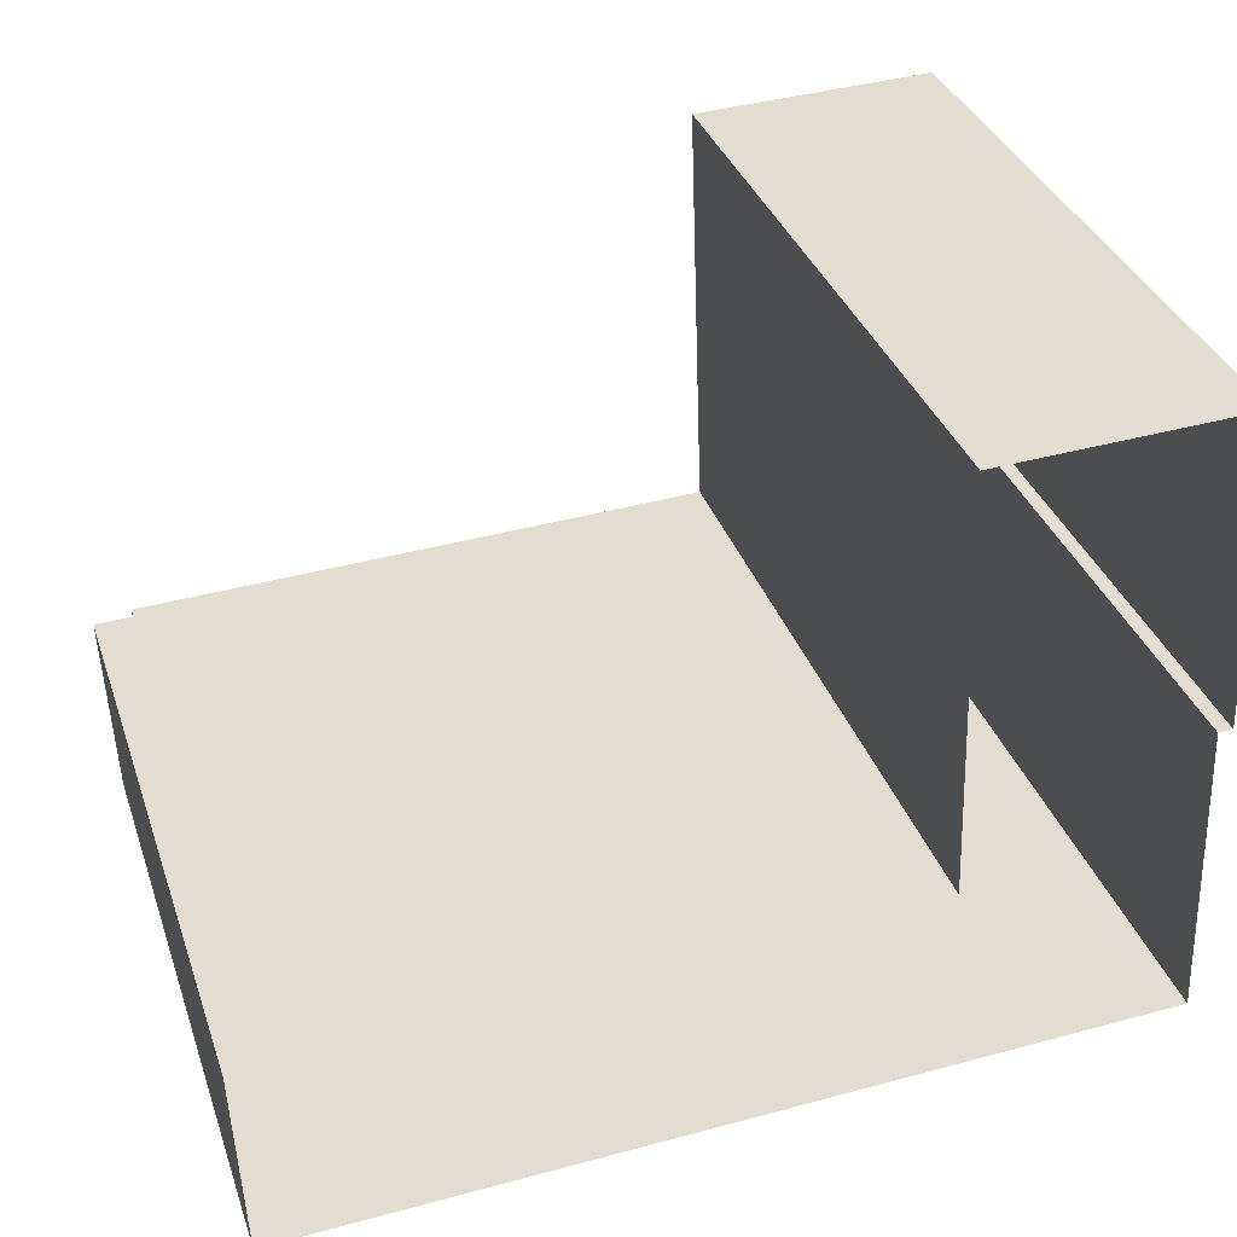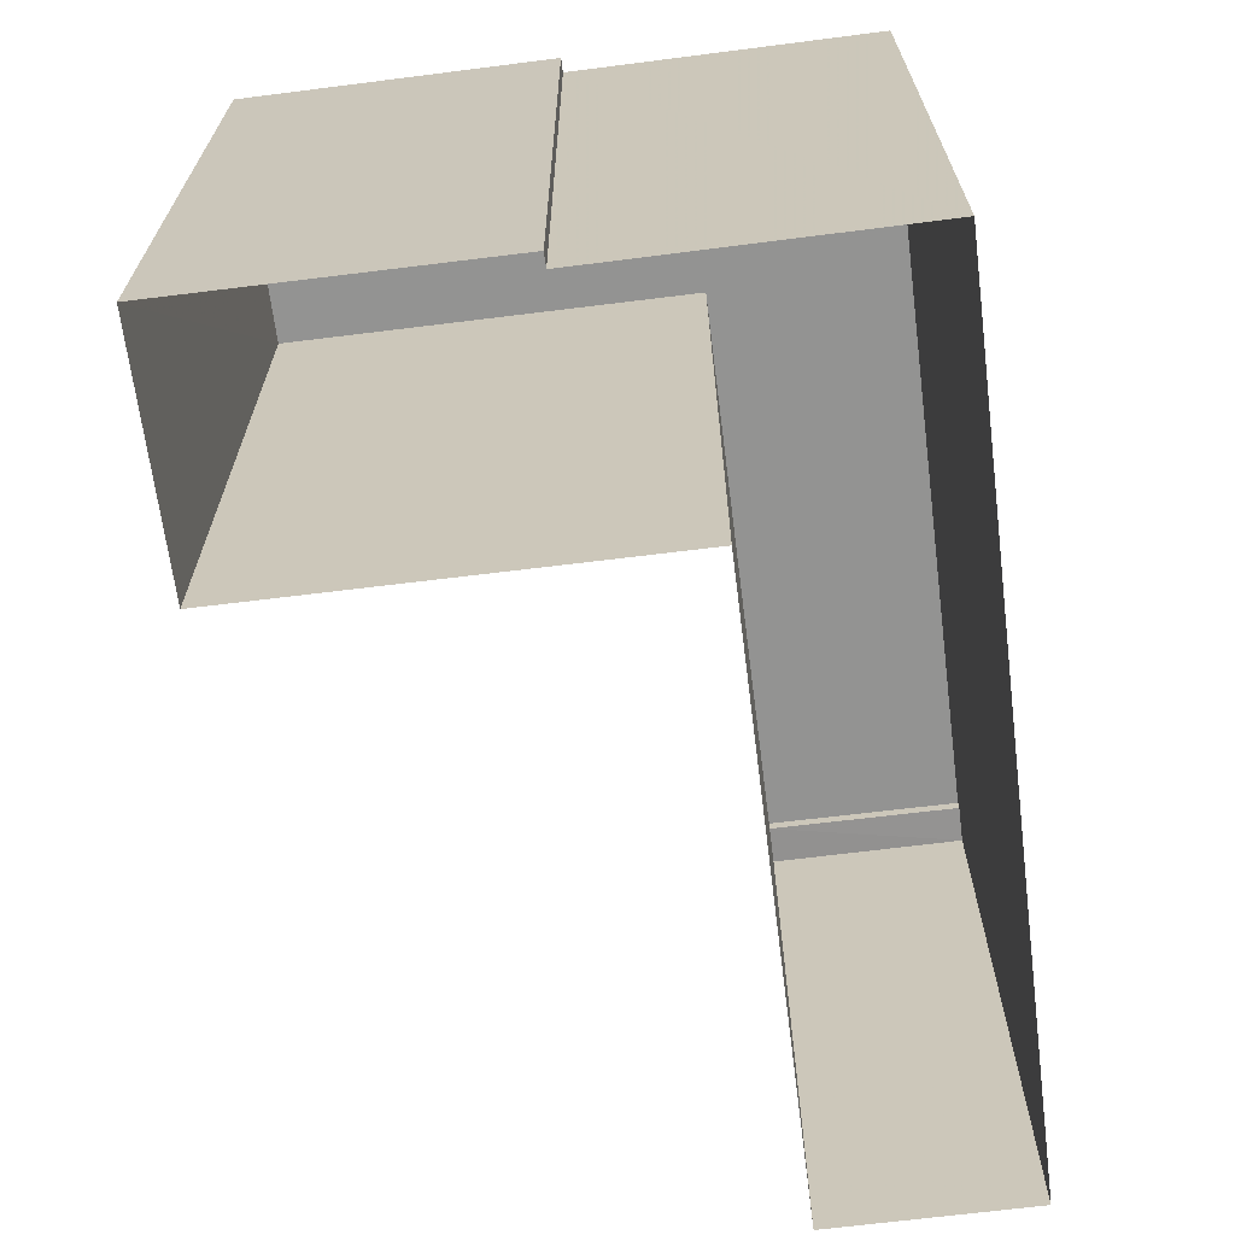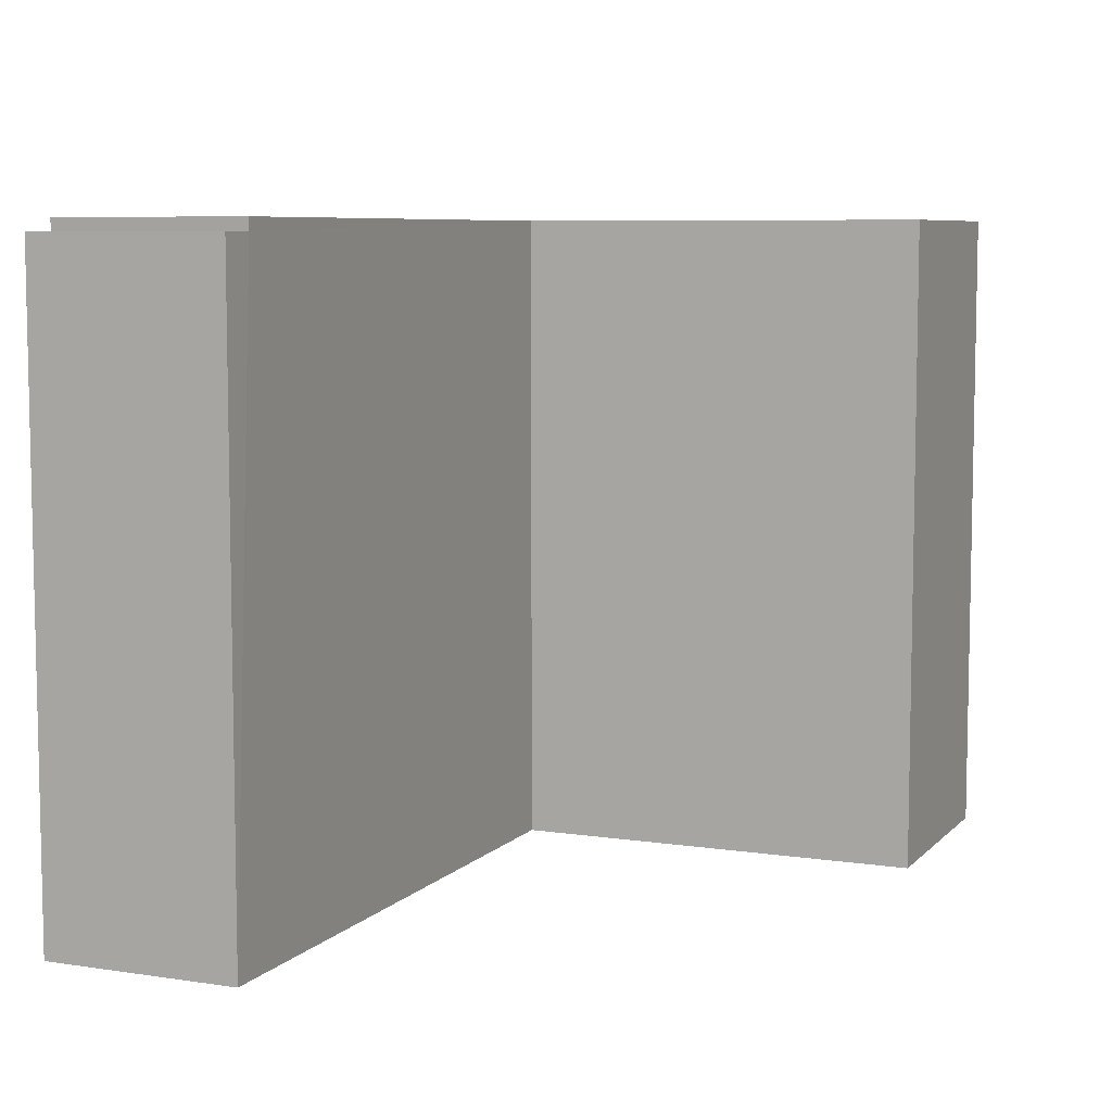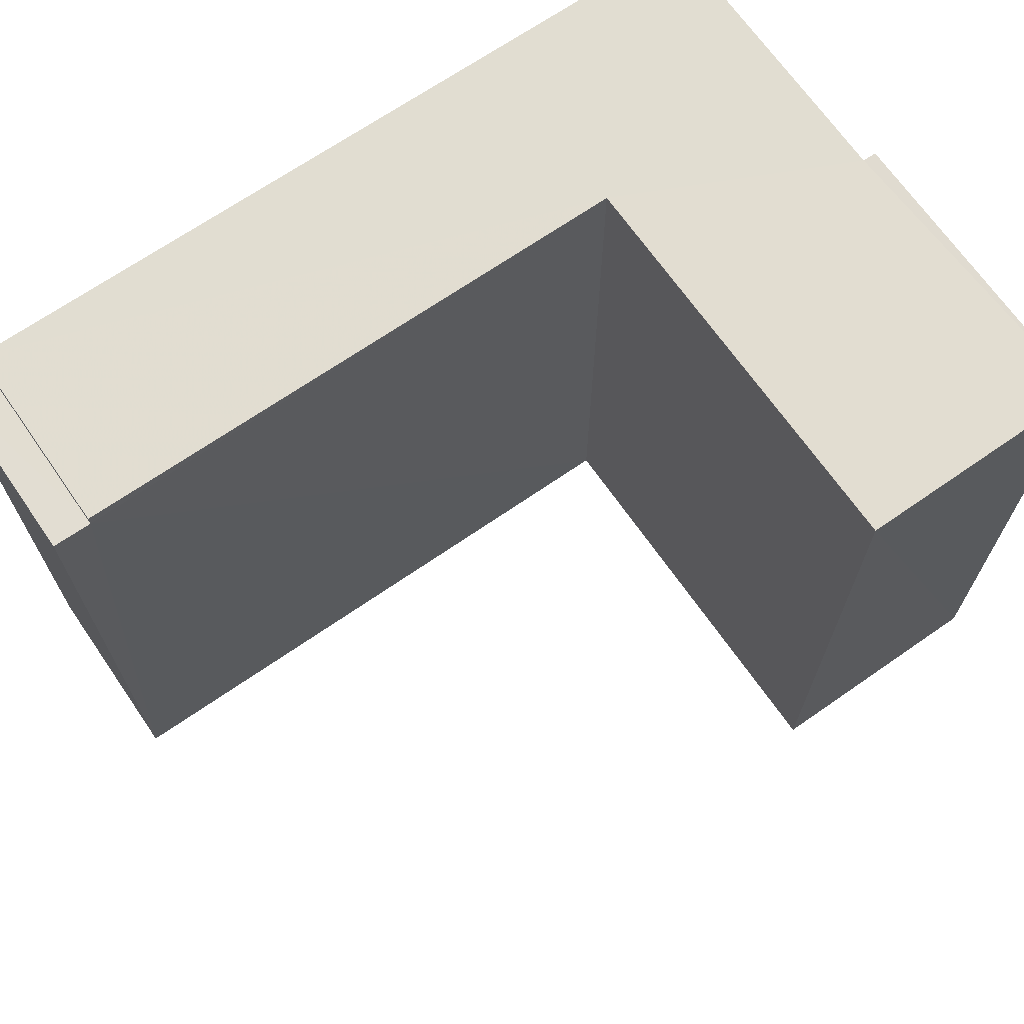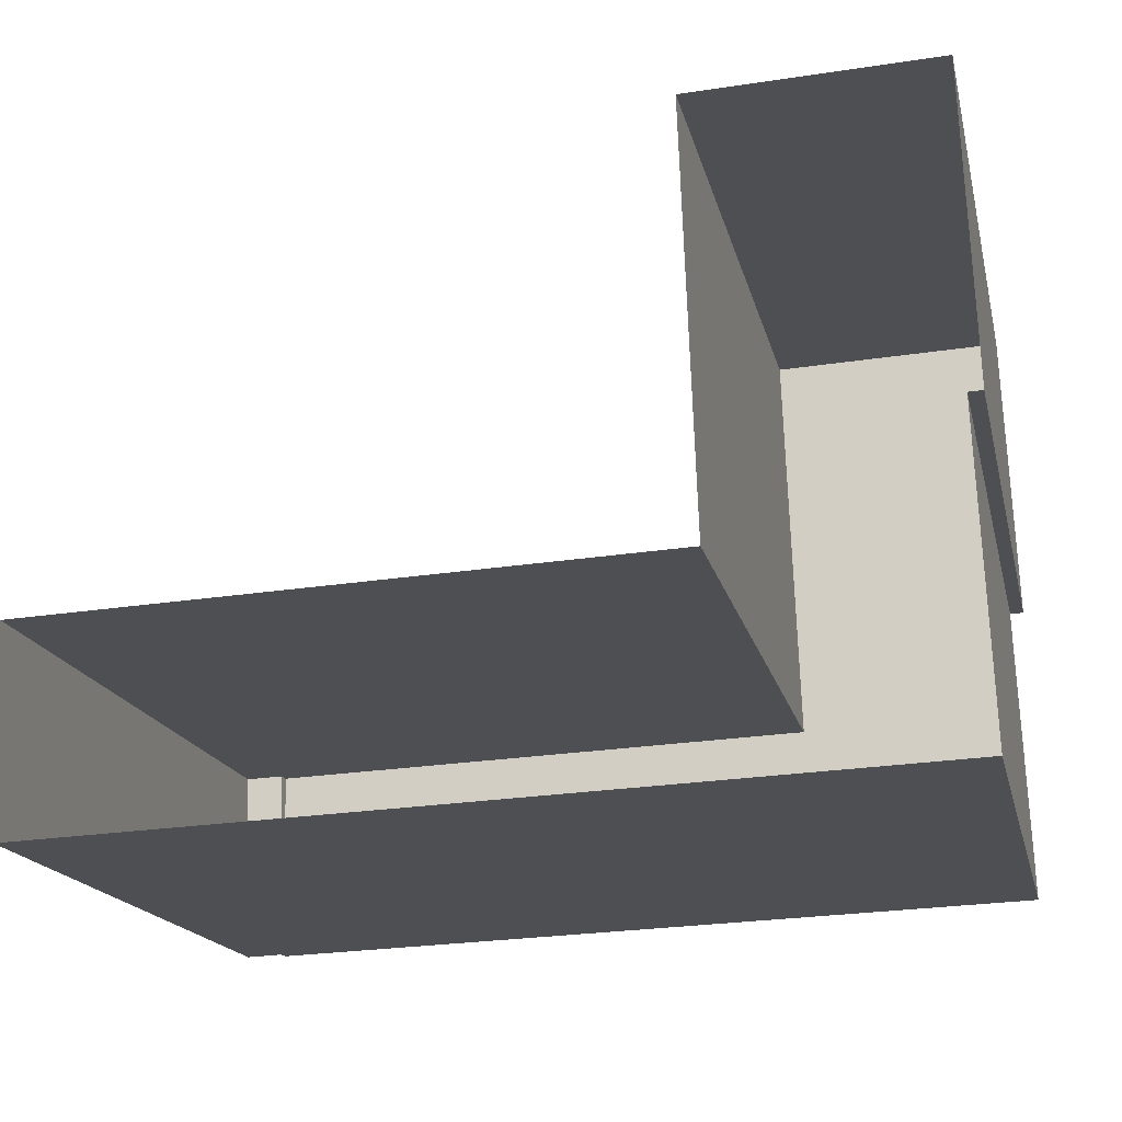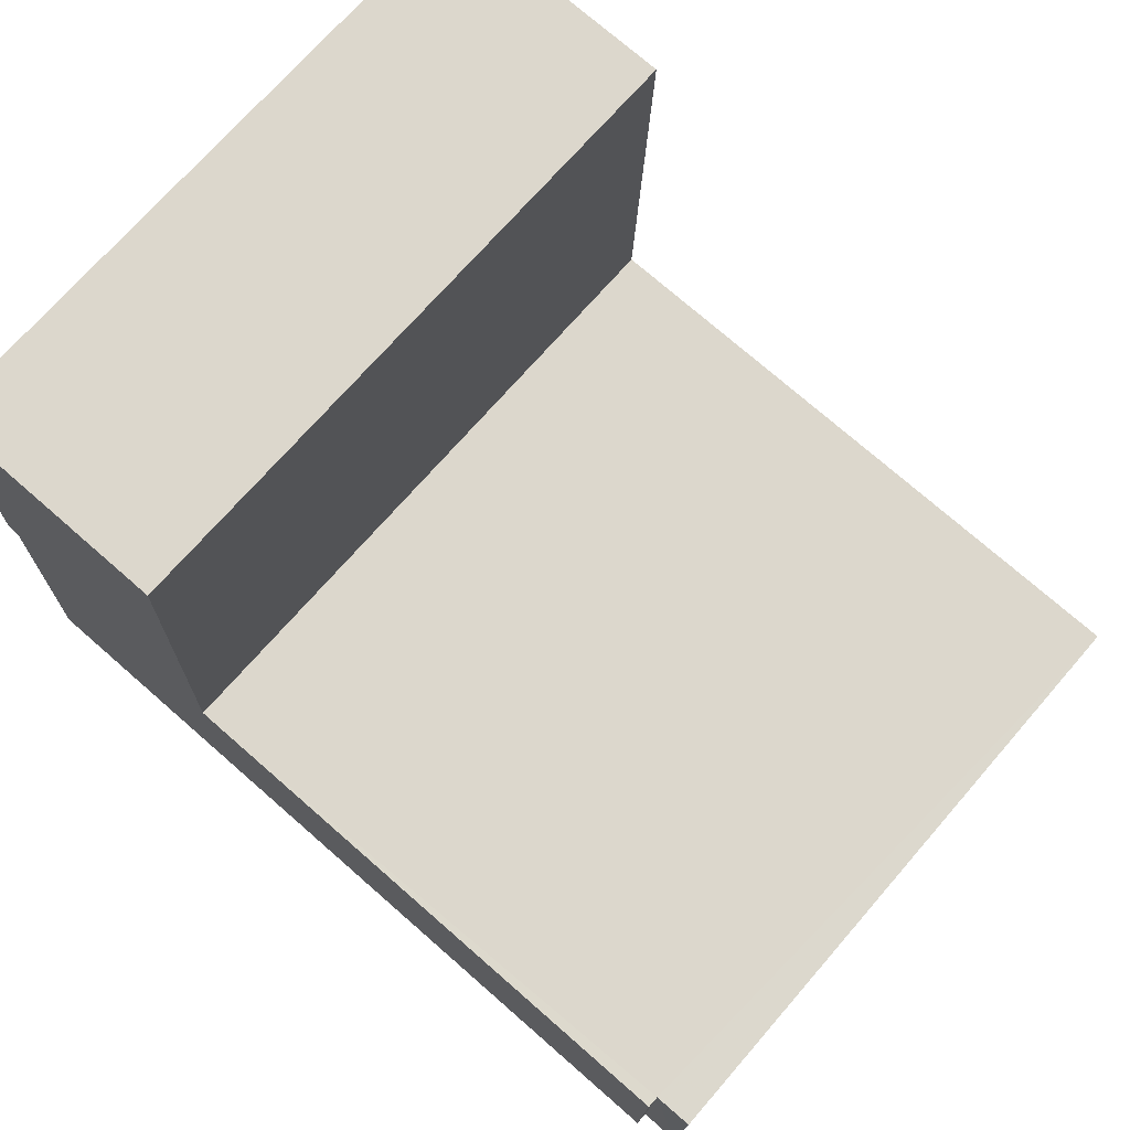
<metadata>
{"format":"obj","ext":"obj","renderer":"f3d","projection":"perspective","resolution":1024,"background":"white","views":[{"elev":35.1,"azim":162.2,"up":"+Y"},{"elev":-66.6,"azim":-84.9,"up":"+Z"},{"elev":7.3,"azim":111.2,"up":"+Z"},{"elev":68.6,"azim":143.1,"up":"+Z"},{"elev":-17.8,"azim":-167.2,"up":"+Y"},{"elev":71.8,"azim":41.0,"up":"+Y"}]}
</metadata>
<code>
v -3.725e+05 -1.033e+05 33.61
v -3.725e+05 -1.033e+05 33.61
v -3.725e+05 -1.033e+05 33.61
v -3.725e+05 -1.033e+05 33.61
v -3.725e+05 -1.034e+05 33.61
v -3.725e+05 -1.034e+05 33.61
v -3.725e+05 -1.034e+05 33.61
v -3.725e+05 -1.034e+05 33.61
v -3.725e+05 -1.034e+05 54.1
v -3.725e+05 -1.034e+05 54.1
v -3.725e+05 -1.034e+05 54.1
v -3.725e+05 -1.034e+05 54.1
v -3.725e+05 -1.033e+05 54.1
v -3.725e+05 -1.033e+05 54.1
v -3.725e+05 -1.033e+05 54.1
v -3.725e+05 -1.033e+05 54.1
v -3.725e+05 -1.034e+05 53.72
v -3.725e+05 -1.034e+05 53.72
v -3.725e+05 -1.034e+05 53.72
v -3.725e+05 -1.034e+05 53.72
f 1 2 3
f 1 3 4
f 5 6 7
f 3 2 5
f 3 5 8
f 5 7 8
f 9 10 11
f 12 10 9
f 9 13 14
f 14 13 15
f 14 15 16
f 12 9 14
f 17 18 19
f 17 20 18
f 13 5 2
f 13 9 5
f 13 2 1
f 15 13 1
f 9 17 5
f 5 17 6
f 9 11 17
f 6 17 19
f 20 11 10
f 20 17 11
f 18 7 6
f 19 18 6
f 10 12 20
f 12 8 20
f 20 7 18
f 20 8 7
f 14 4 3
f 14 16 4
f 15 1 4
f 16 15 4
f 14 3 8
f 12 14 8

</code>
